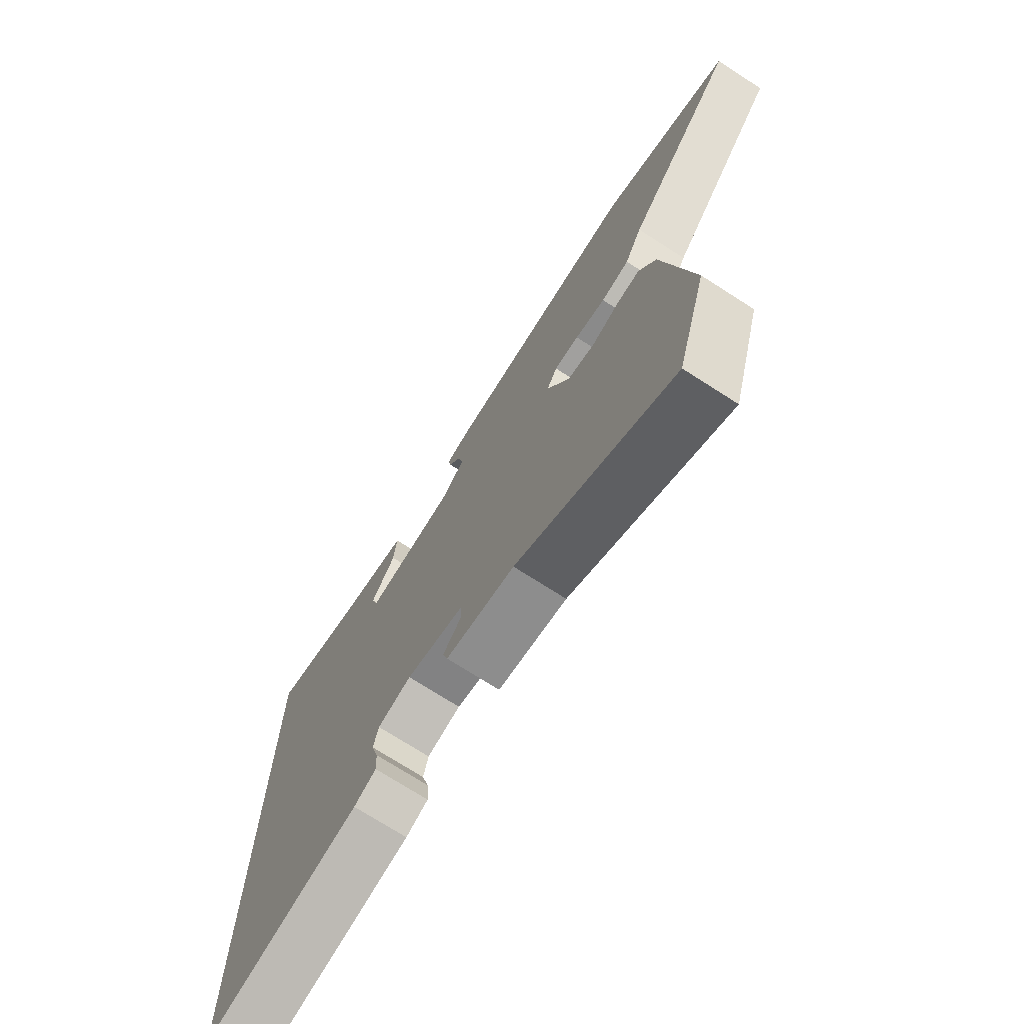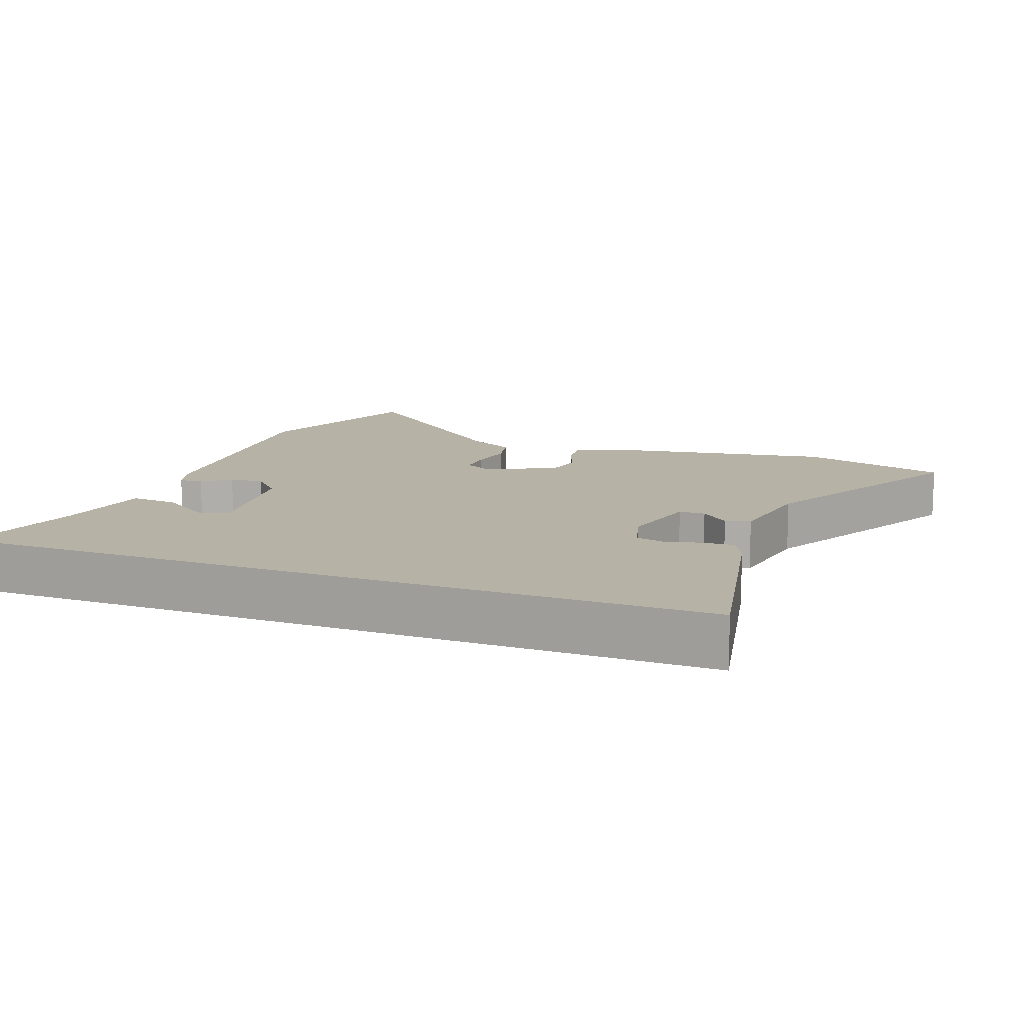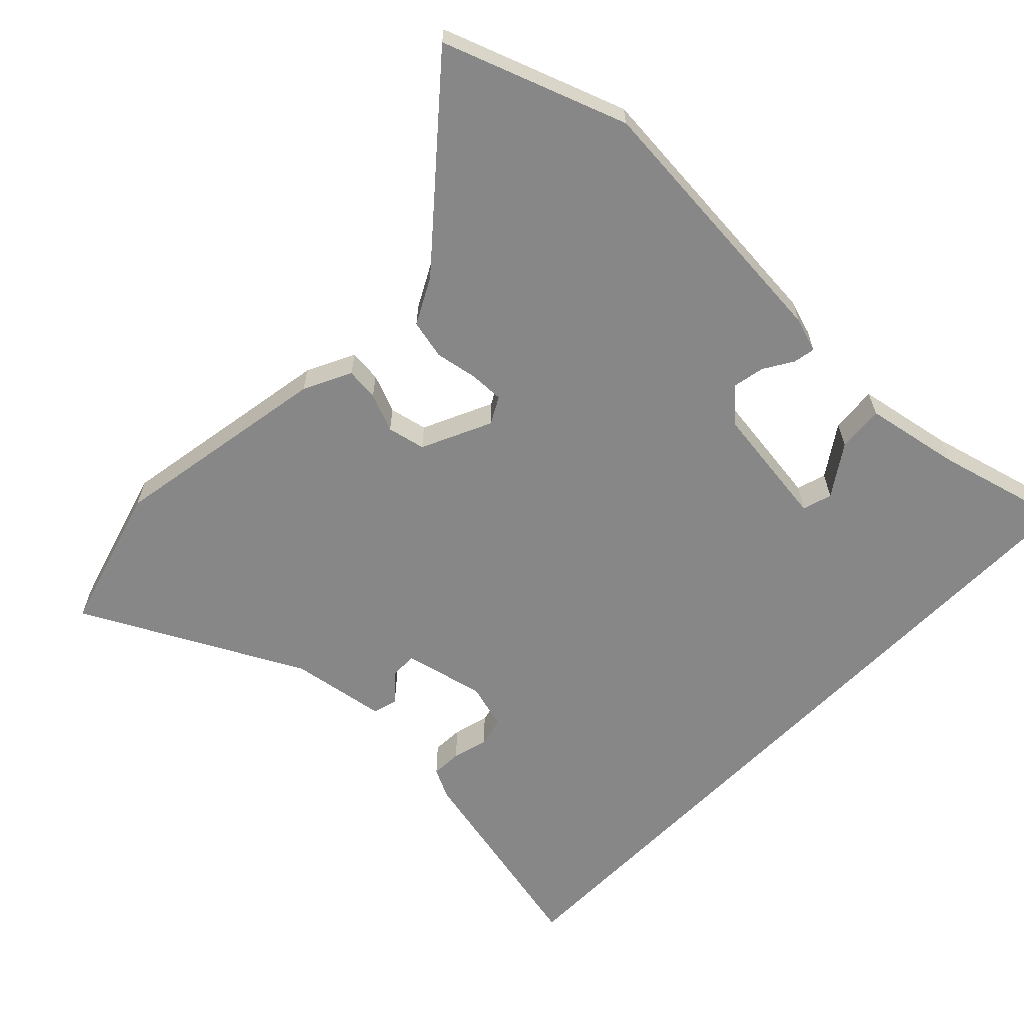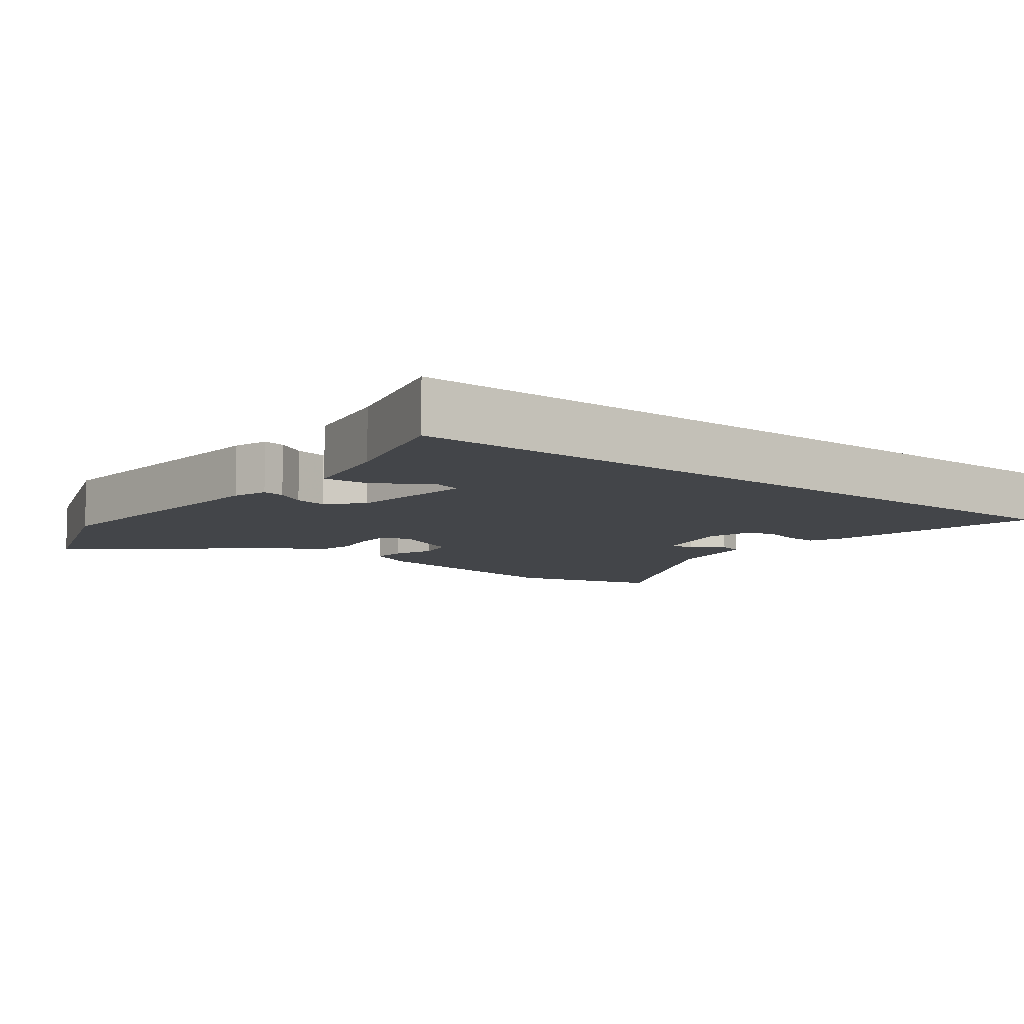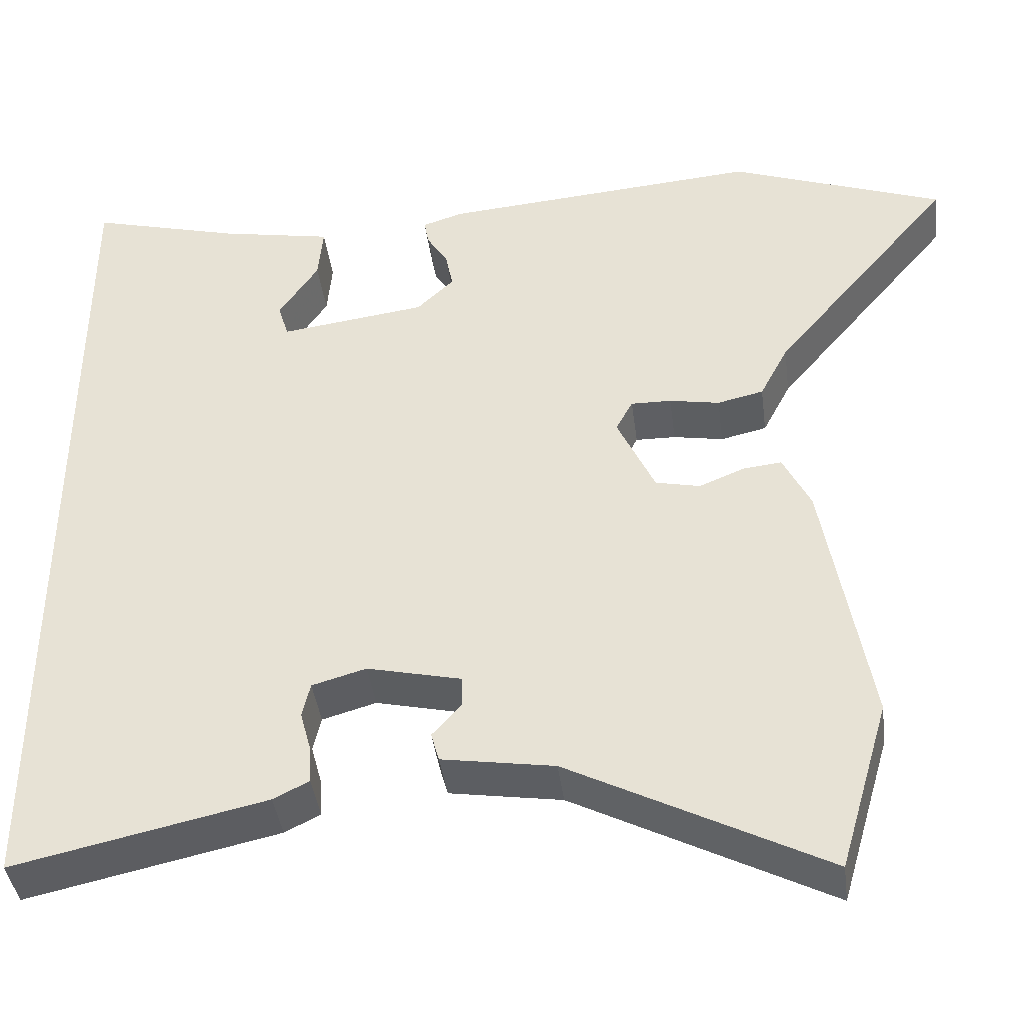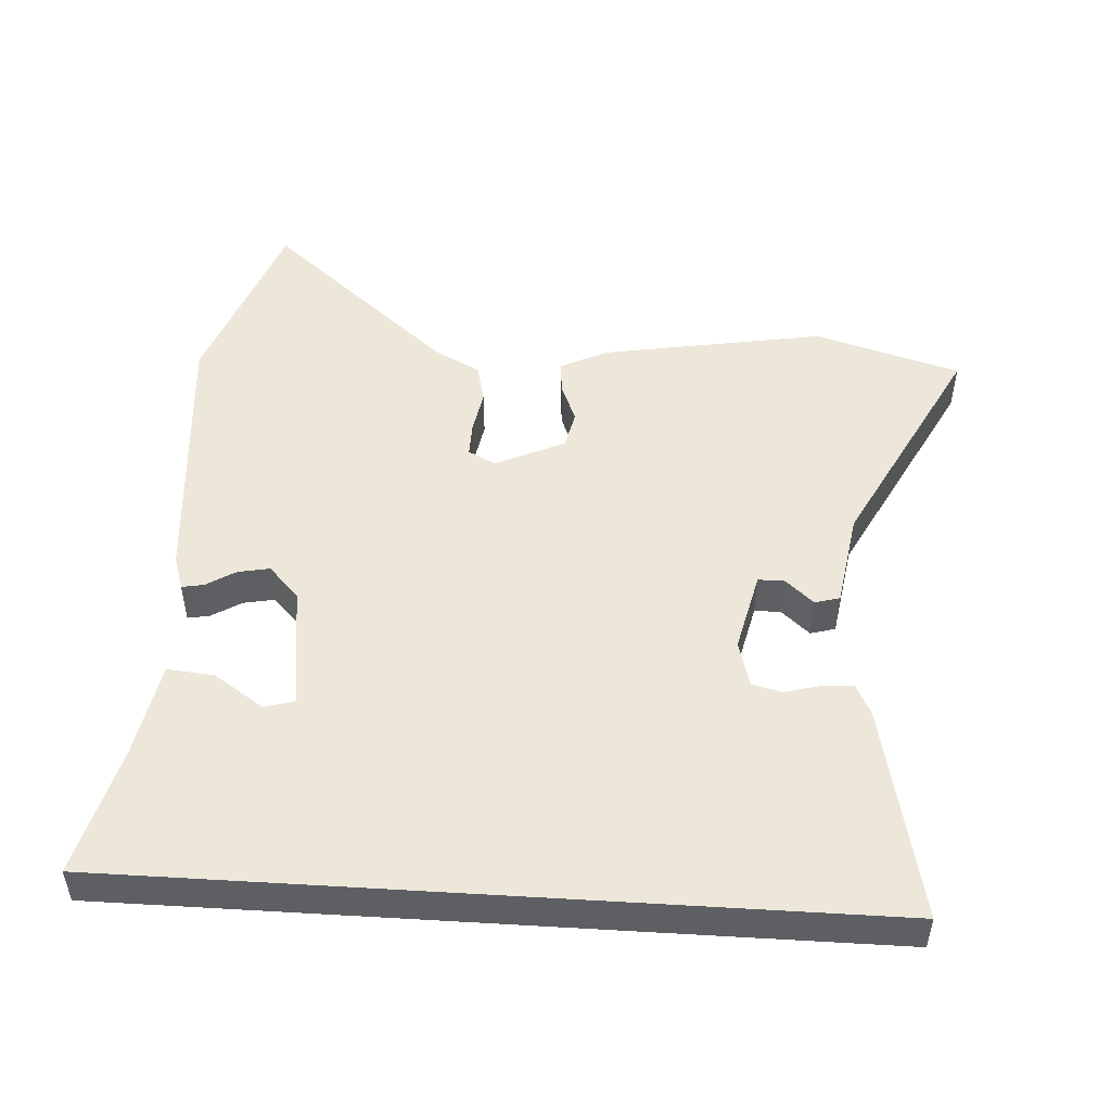
<metadata>
{"format":"obj","ext":"obj","renderer":"f3d","projection":"perspective","resolution":1024,"background":"white","views":[{"elev":-72.9,"azim":-122.7,"up":"+Z"},{"elev":12.5,"azim":111.1,"up":"+Y"},{"elev":-62.5,"azim":-44.1,"up":"+Y"},{"elev":-8.6,"azim":52.3,"up":"+Y"},{"elev":-40.9,"azim":-172.6,"up":"+Z"},{"elev":50.1,"azim":93.6,"up":"+Y"}]}
</metadata>
<code>
v -0.464 0.07 -0.624
v -0.526 0.07 -0.412
v -0.47 0.07 -0.09
v -0.436 0.07 -0.021
v -0.388 0.07 -0.026
v -0.332 0.07 -0.049
v -0.277 0.07 -0.037
v -0.23 0.07 0.064
v -0.251 0.07 0.103
v -0.301 0.07 0.102
v -0.363 0.07 0.091
v -0.42 0.07 0.104
v -0.455 0.07 0.171
v -0.679 0.07 0.435
v -0.415 0.07 0.531
v -0.02 0.07 0.499
v 0.03 0.07 0.483
v 0.024 0.07 0.451
v -0.002 0.07 0.409
v -0.011 0.07 0.363
v 0.035 0.07 0.319
v 0.216 0.07 0.295
v 0.229 0.07 0.338
v 0.18 0.07 0.411
v 0.174 0.07 0.479
v 0.314 0.07 0.505
v 0.5 0.07 0.554
v 0.5 0.07 -0.545
v 0.188 0.07 -0.477
v 0.144 0.07 -0.455
v 0.146 0.07 -0.41
v 0.16 0.07 -0.358
v 0.15 0.07 -0.315
v 0.083 0.07 -0.296
v -0.034 0.07 -0.323
v -0.034 0.07 -0.361
v 0.002 0.07 -0.402
v -0.008 0.07 -0.438
v -0.147 0.07 -0.46
v -0.464 0 -0.624
v -0.526 0 -0.412
v -0.47 0 -0.09
v -0.436 0 -0.021
v -0.388 0 -0.026
v -0.332 0 -0.049
v -0.277 0 -0.037
v -0.23 0 0.064
v -0.251 0 0.103
v -0.301 0 0.102
v -0.363 0 0.091
v -0.42 0 0.104
v -0.455 0 0.171
v -0.679 0 0.435
v -0.415 0 0.531
v -0.02 0 0.499
v 0.03 0 0.483
v 0.024 0 0.451
v -0.002 0 0.409
v -0.011 0 0.363
v 0.035 0 0.319
v 0.216 0 0.295
v 0.229 0 0.338
v 0.18 0 0.411
v 0.174 0 0.479
v 0.314 0 0.505
v 0.5 0 0.554
v 0.5 0 -0.545
v 0.188 0 -0.477
v 0.144 0 -0.455
v 0.146 0 -0.41
v 0.16 0 -0.358
v 0.15 0 -0.315
v 0.083 0 -0.296
v -0.034 0 -0.323
v -0.034 0 -0.361
v 0.002 0 -0.402
v -0.008 0 -0.438
v -0.147 0 -0.46
f 36 37 38 39
f 4 5 6
f 3 4 6
f 2 3 6
f 1 2 6
f 39 1 6
f 36 39 6
f 35 36 6
f 34 35 6 7
f 33 34 7 8
f 30 31 32
f 29 30 32
f 28 29 32
f 27 28 32
f 26 27 32 33
f 23 24 25 26
f 22 23 26 33
f 33 8 9
f 22 33 9
f 21 22 9
f 17 18 19
f 16 17 19
f 15 16 19
f 14 15 19
f 13 14 19
f 13 19 20
f 12 13 20
f 11 12 20
f 10 11 20
f 9 10 20 21
f 78 77 76 75
f 45 44 43
f 45 43 42
f 45 42 41
f 45 41 40
f 45 40 78
f 45 78 75
f 45 75 74
f 46 45 74 73
f 47 46 73 72
f 71 70 69
f 71 69 68
f 71 68 67
f 71 67 66
f 72 71 66 65
f 65 64 63 62
f 72 65 62 61
f 48 47 72
f 48 72 61
f 48 61 60
f 58 57 56
f 58 56 55
f 58 55 54
f 58 54 53
f 58 53 52
f 59 58 52
f 59 52 51
f 59 51 50
f 59 50 49
f 60 59 49 48
f 1 40 41 2
f 2 41 42 3
f 3 42 43 4
f 4 43 44 5
f 5 44 45 6
f 6 45 46 7
f 7 46 47 8
f 8 47 48 9
f 9 48 49 10
f 10 49 50 11
f 11 50 51 12
f 12 51 52 13
f 13 52 53 14
f 14 53 54 15
f 15 54 55 16
f 16 55 56 17
f 17 56 57 18
f 18 57 58 19
f 19 58 59 20
f 20 59 60 21
f 21 60 61 22
f 22 61 62 23
f 23 62 63 24
f 24 63 64 25
f 25 64 65 26
f 26 65 66 27
f 27 66 67 28
f 28 67 68 29
f 29 68 69 30
f 30 69 70 31
f 31 70 71 32
f 32 71 72 33
f 33 72 73 34
f 34 73 74 35
f 35 74 75 36
f 36 75 76 37
f 37 76 77 38
f 38 77 78 39
f 39 78 40 1

</code>
